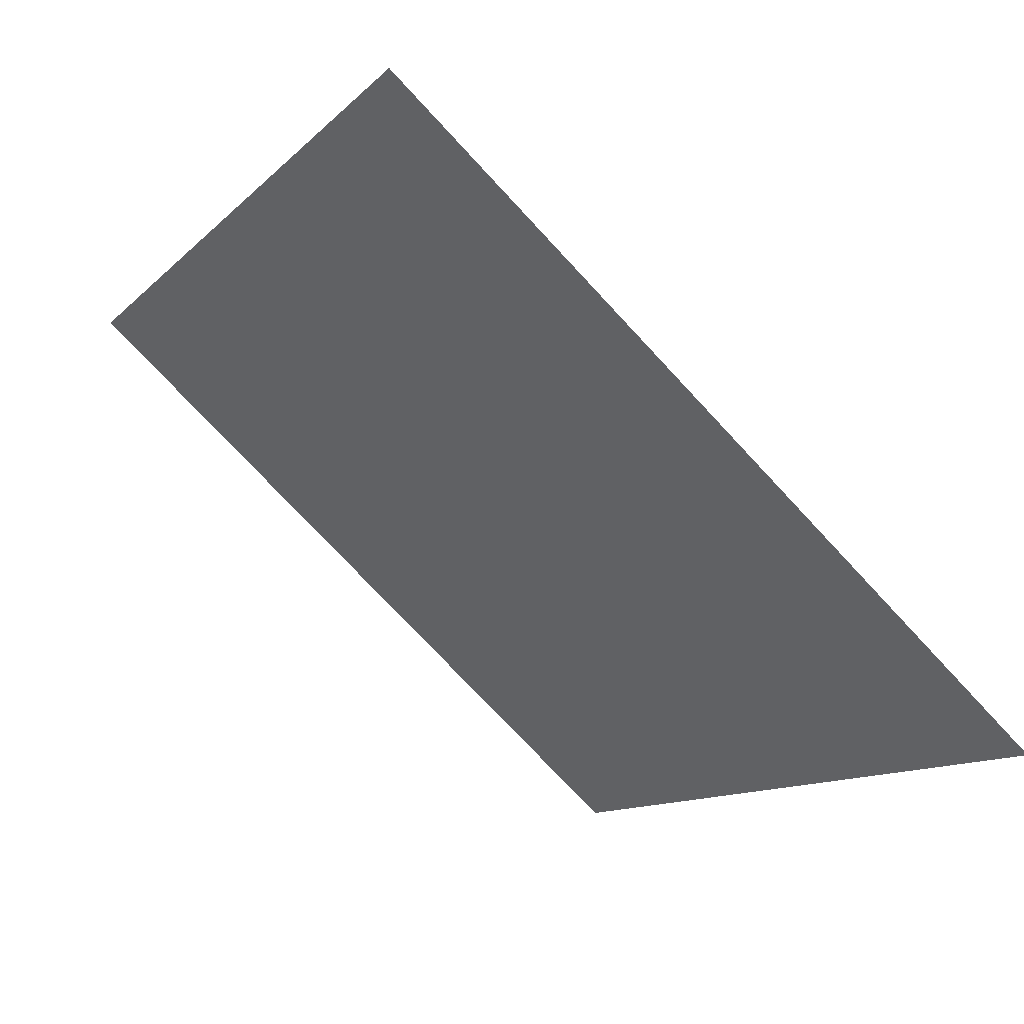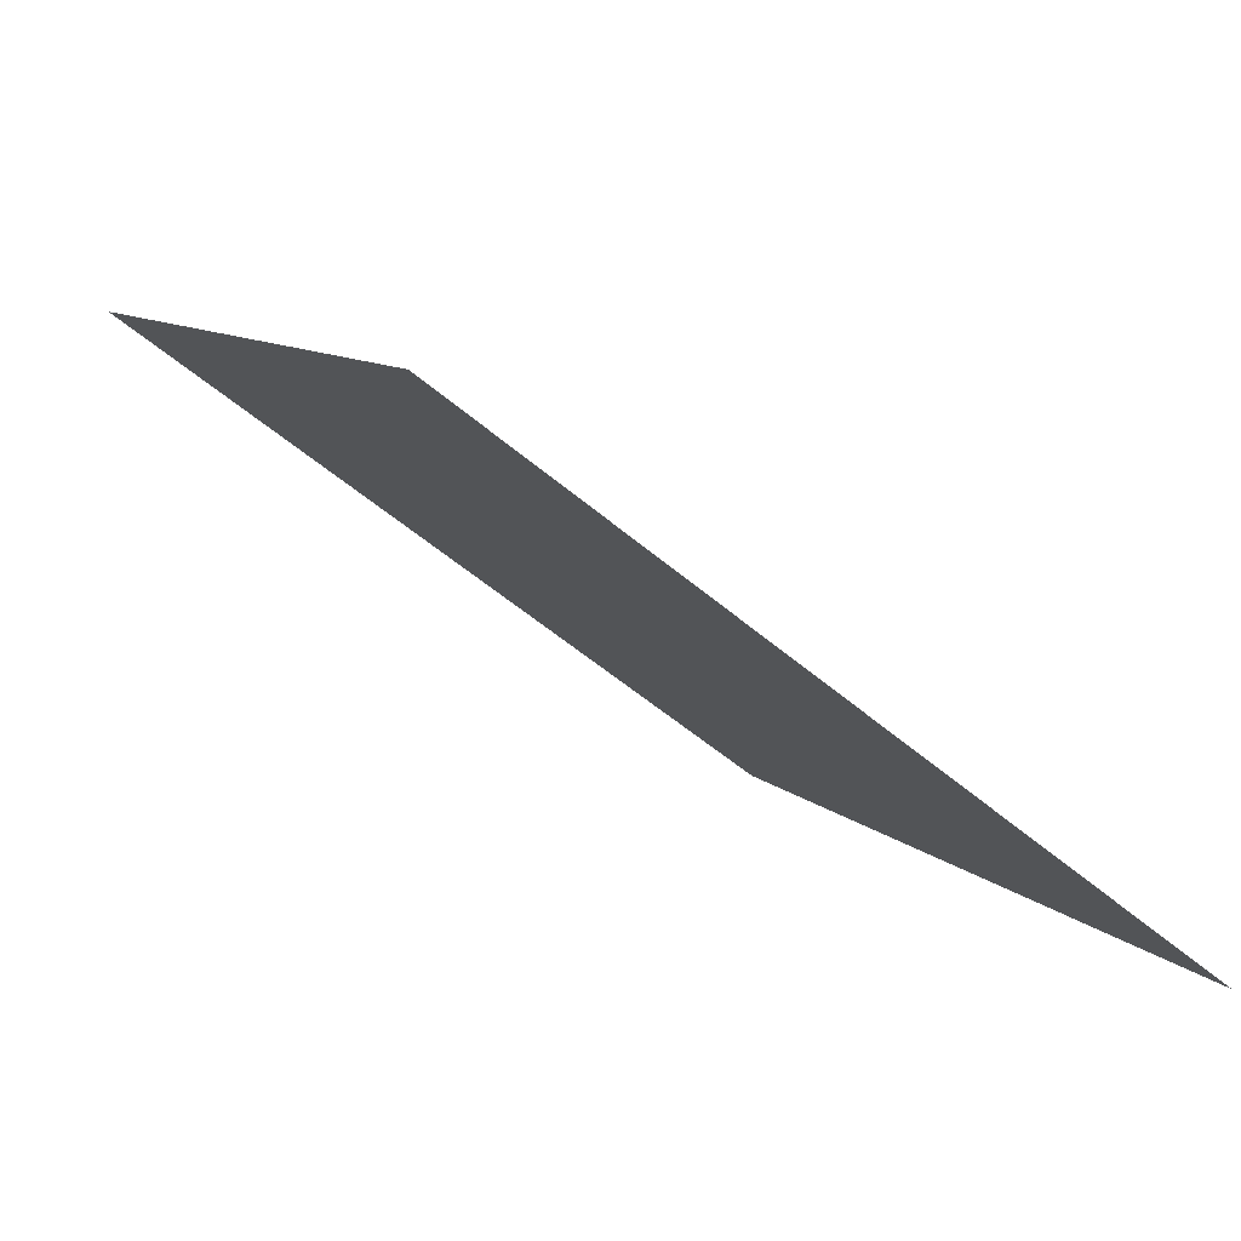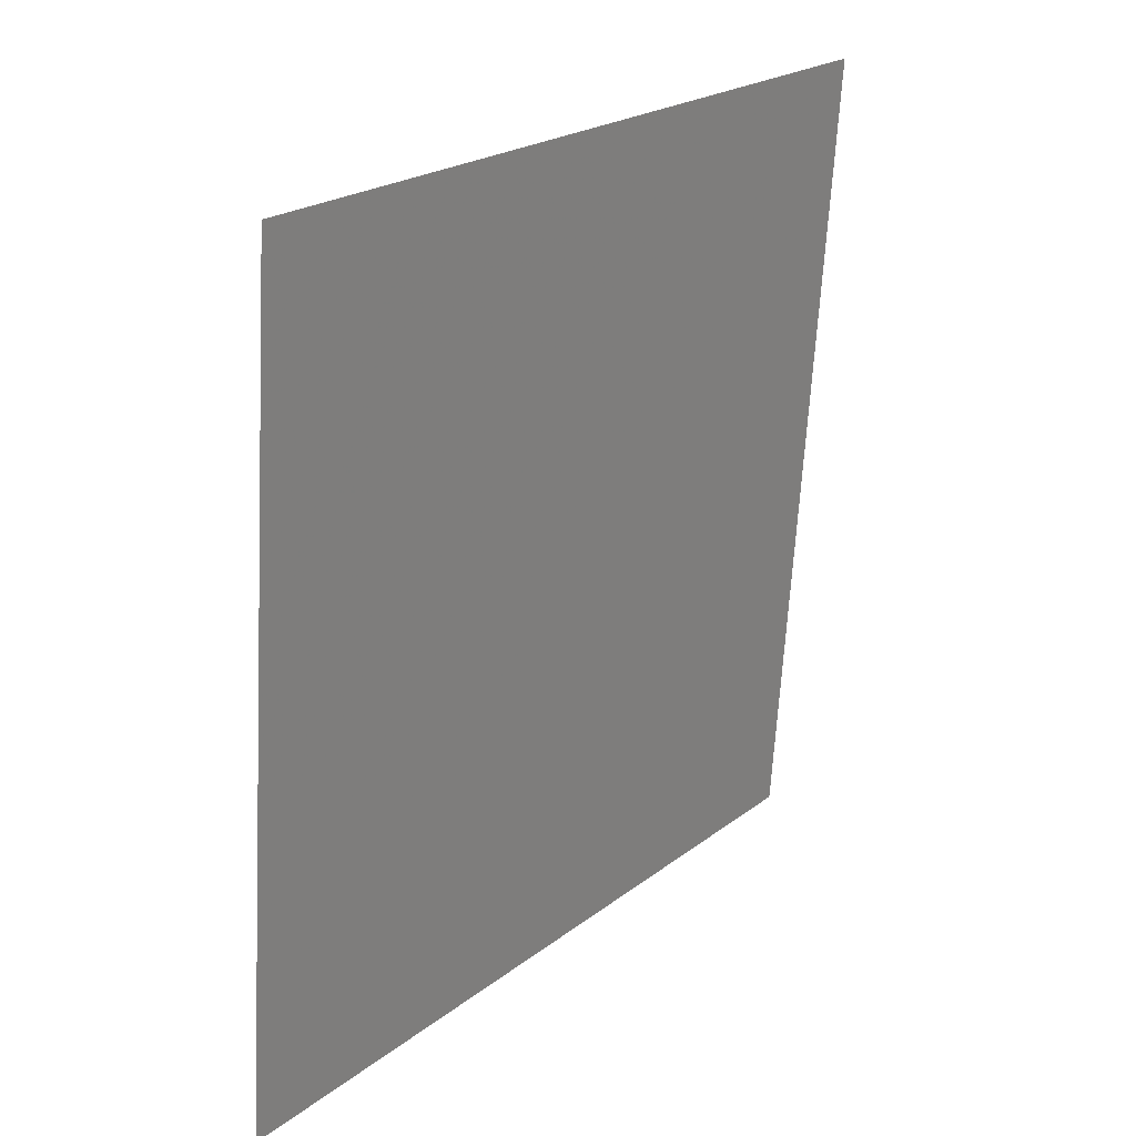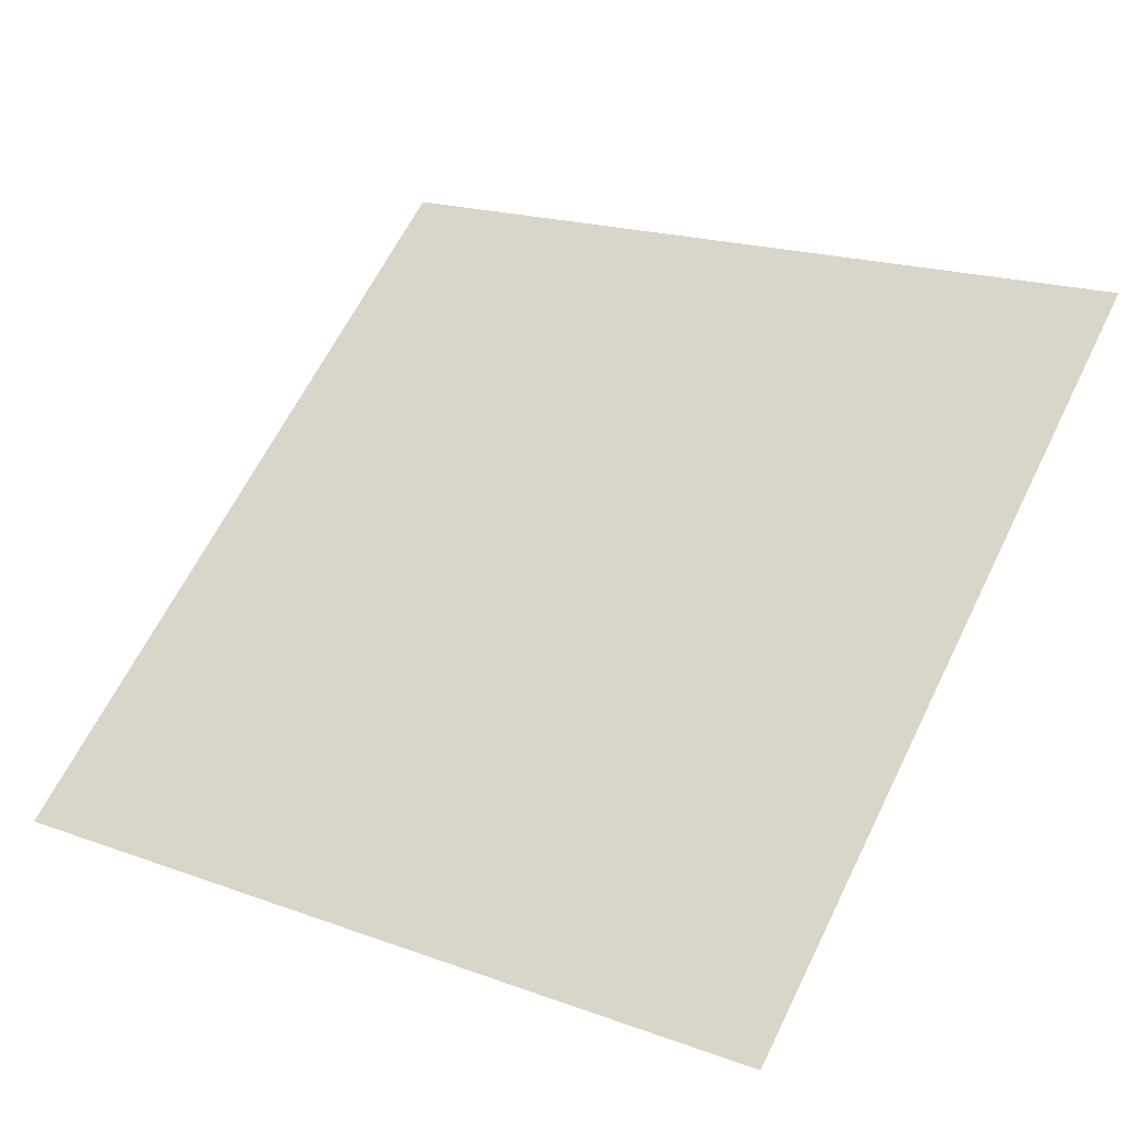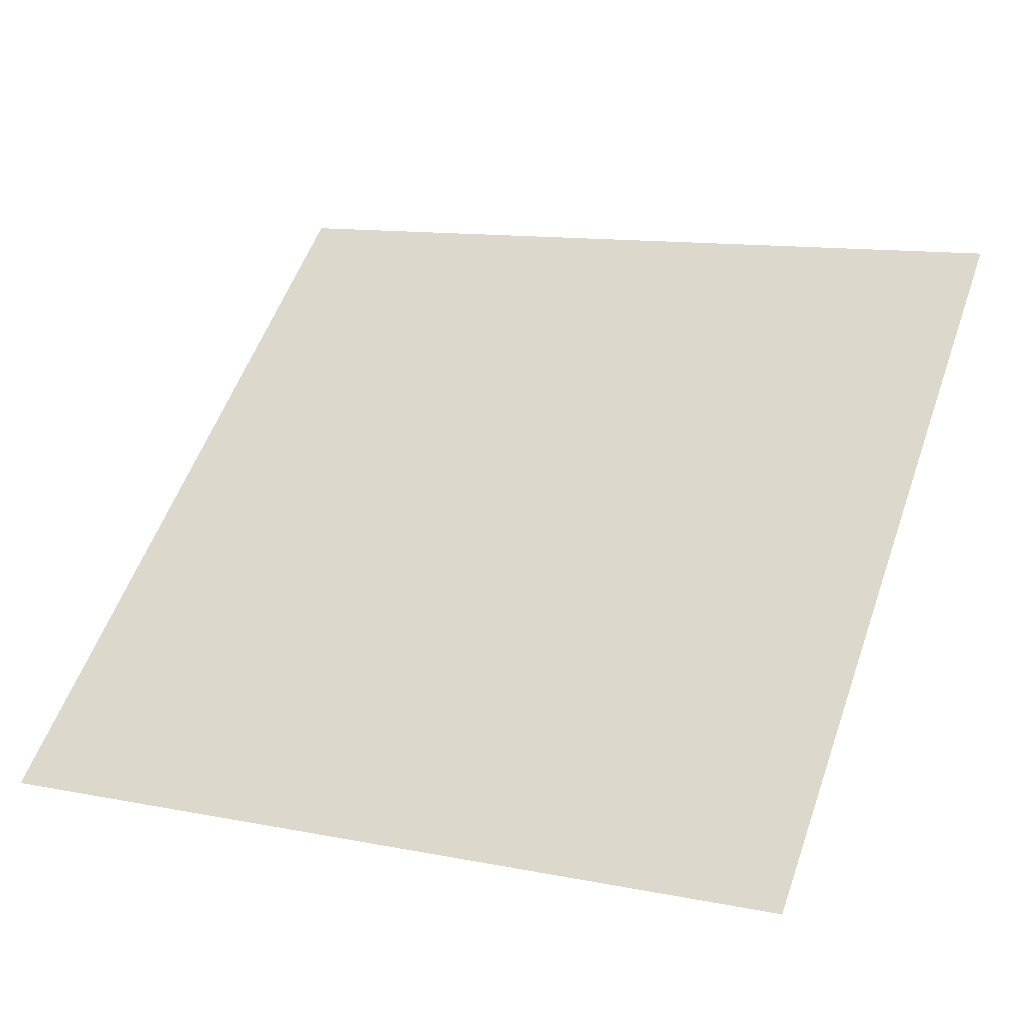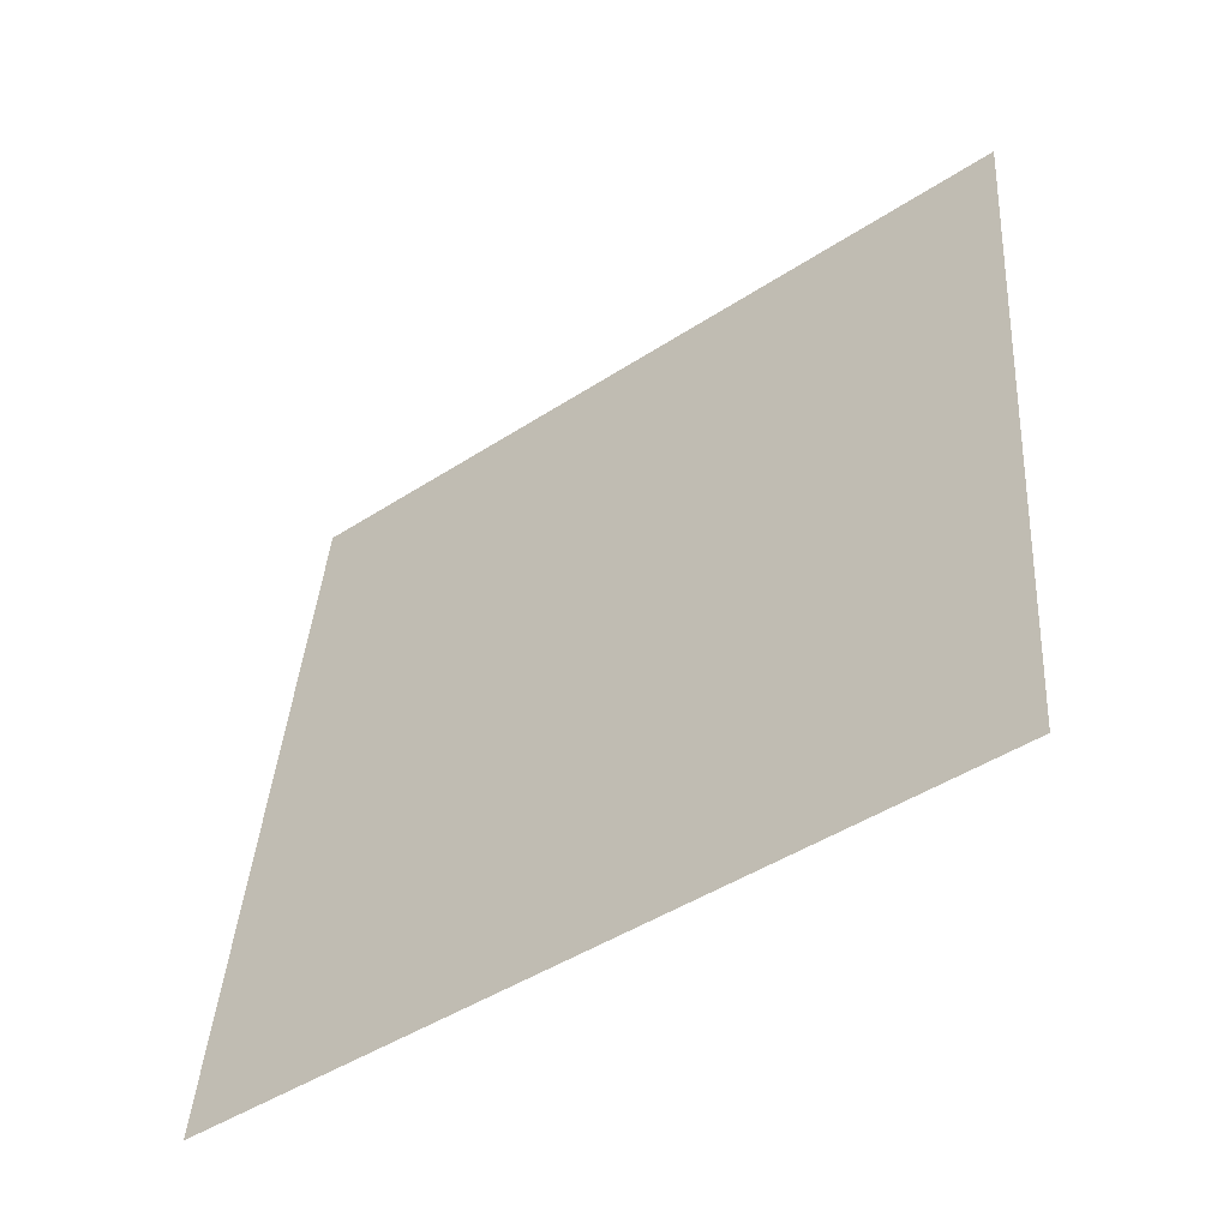
<metadata>
{"format":"obj","ext":"obj","renderer":"f3d","projection":"perspective","resolution":1024,"background":"white","views":[{"elev":-74.4,"azim":-48.4,"up":"+Z"},{"elev":-51.8,"azim":-44.1,"up":"+Z"},{"elev":-66.3,"azim":85.4,"up":"+Z"},{"elev":21.6,"azim":-145.2,"up":"+Y"},{"elev":15.2,"azim":-154.4,"up":"+Y"},{"elev":40.4,"azim":-85.7,"up":"+Y"}]}
</metadata>
<code>
v 0.1145 0.8776 0.6322
v 0.108 0.8777 0.6323
v 0.1081 0.8817 0.6376
v 0.1146 0.8815 0.6375
f 4 3 2 1

</code>
